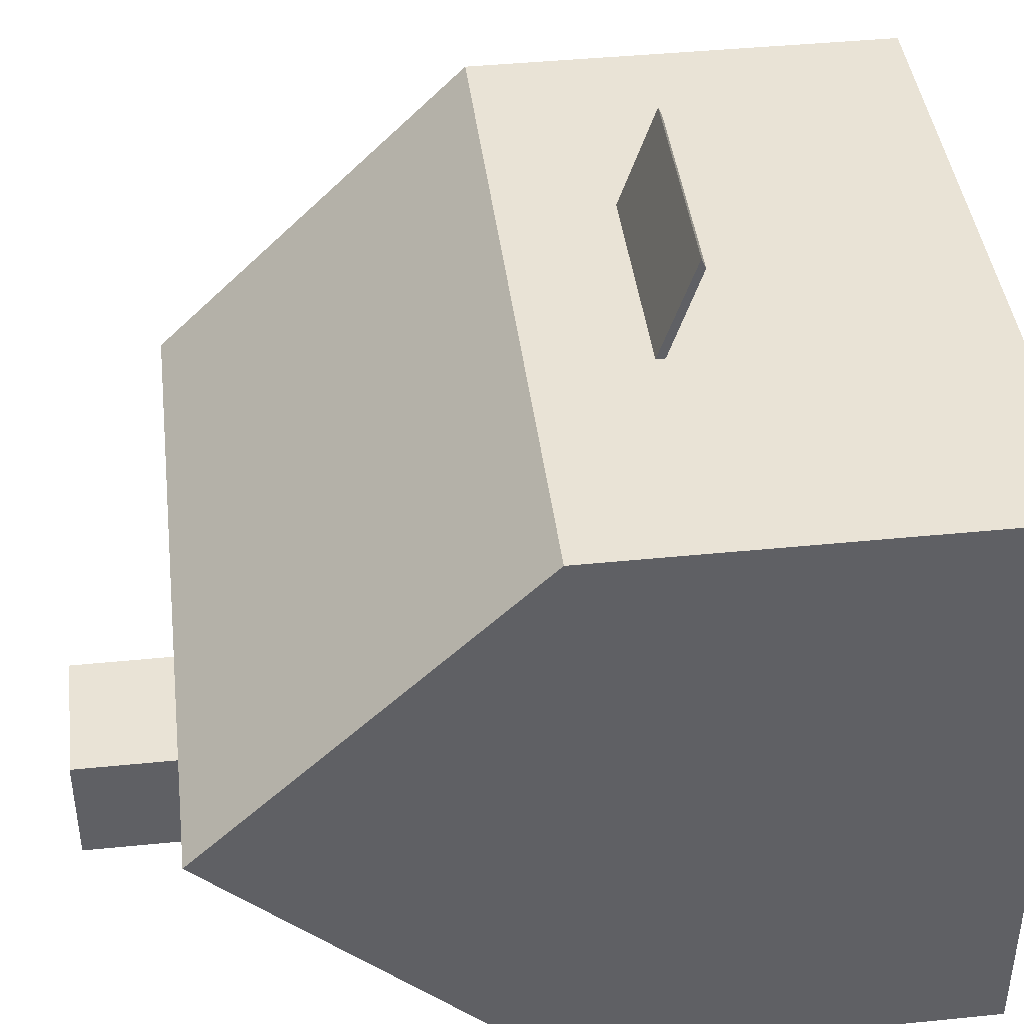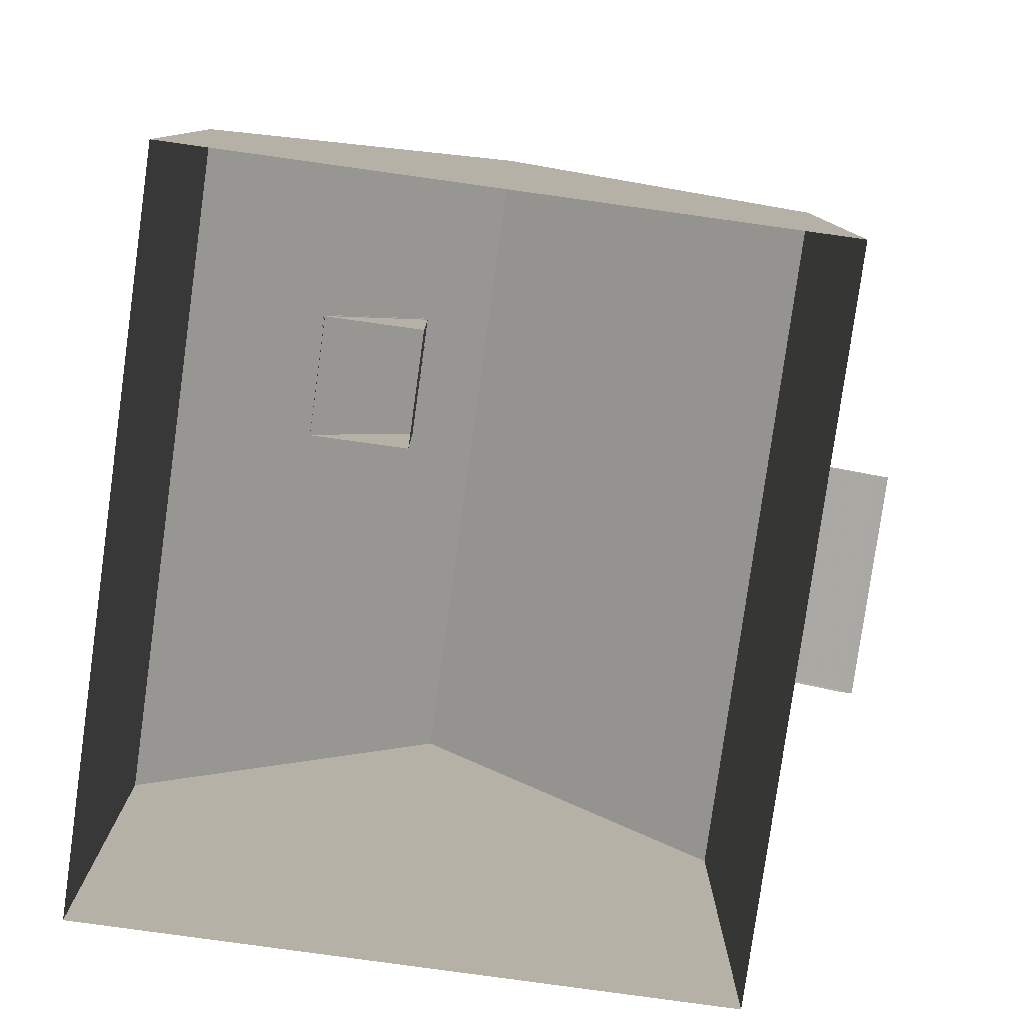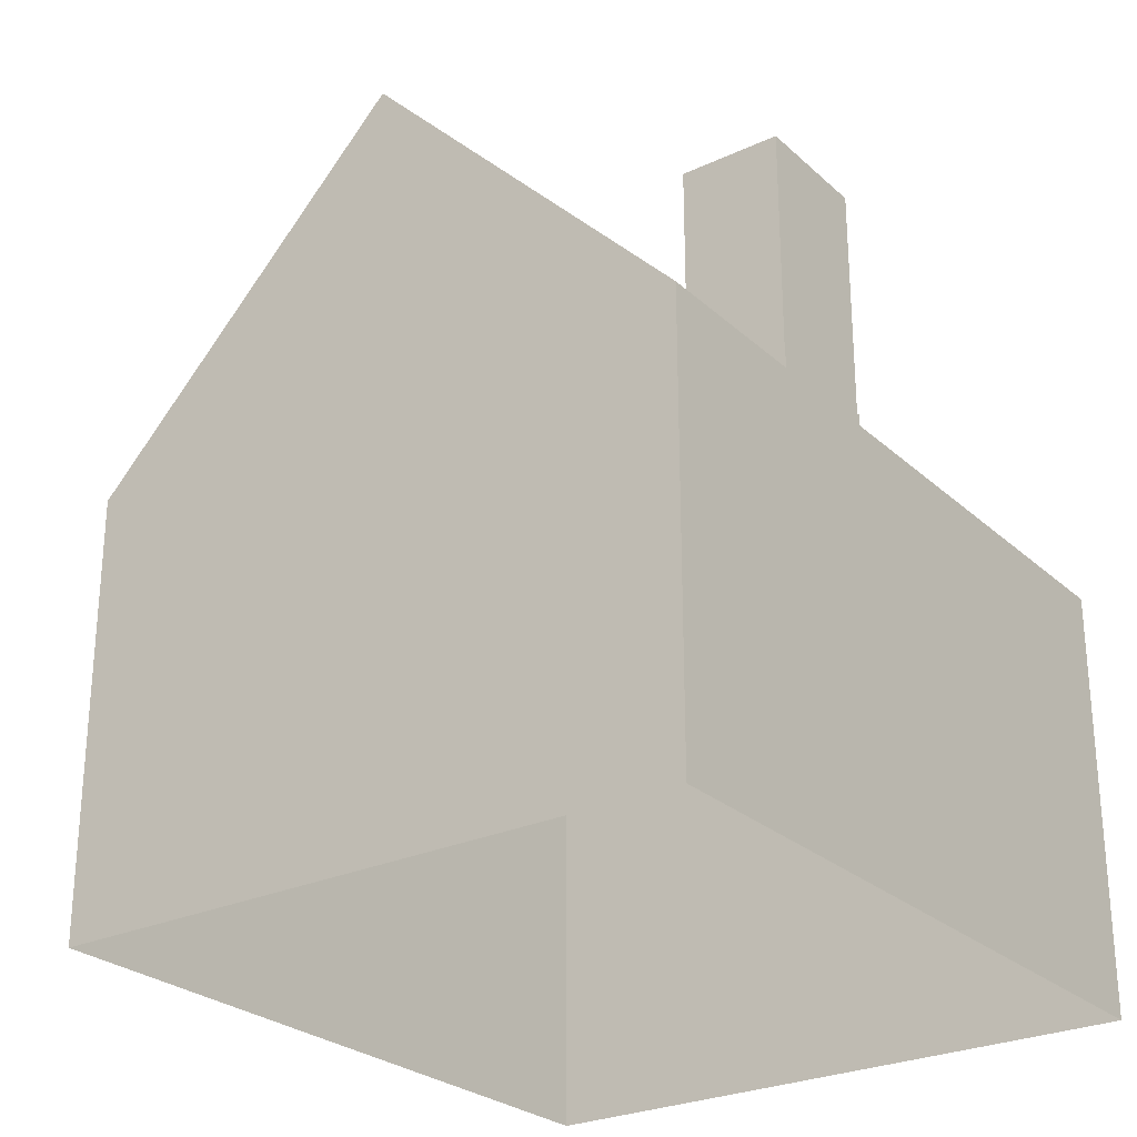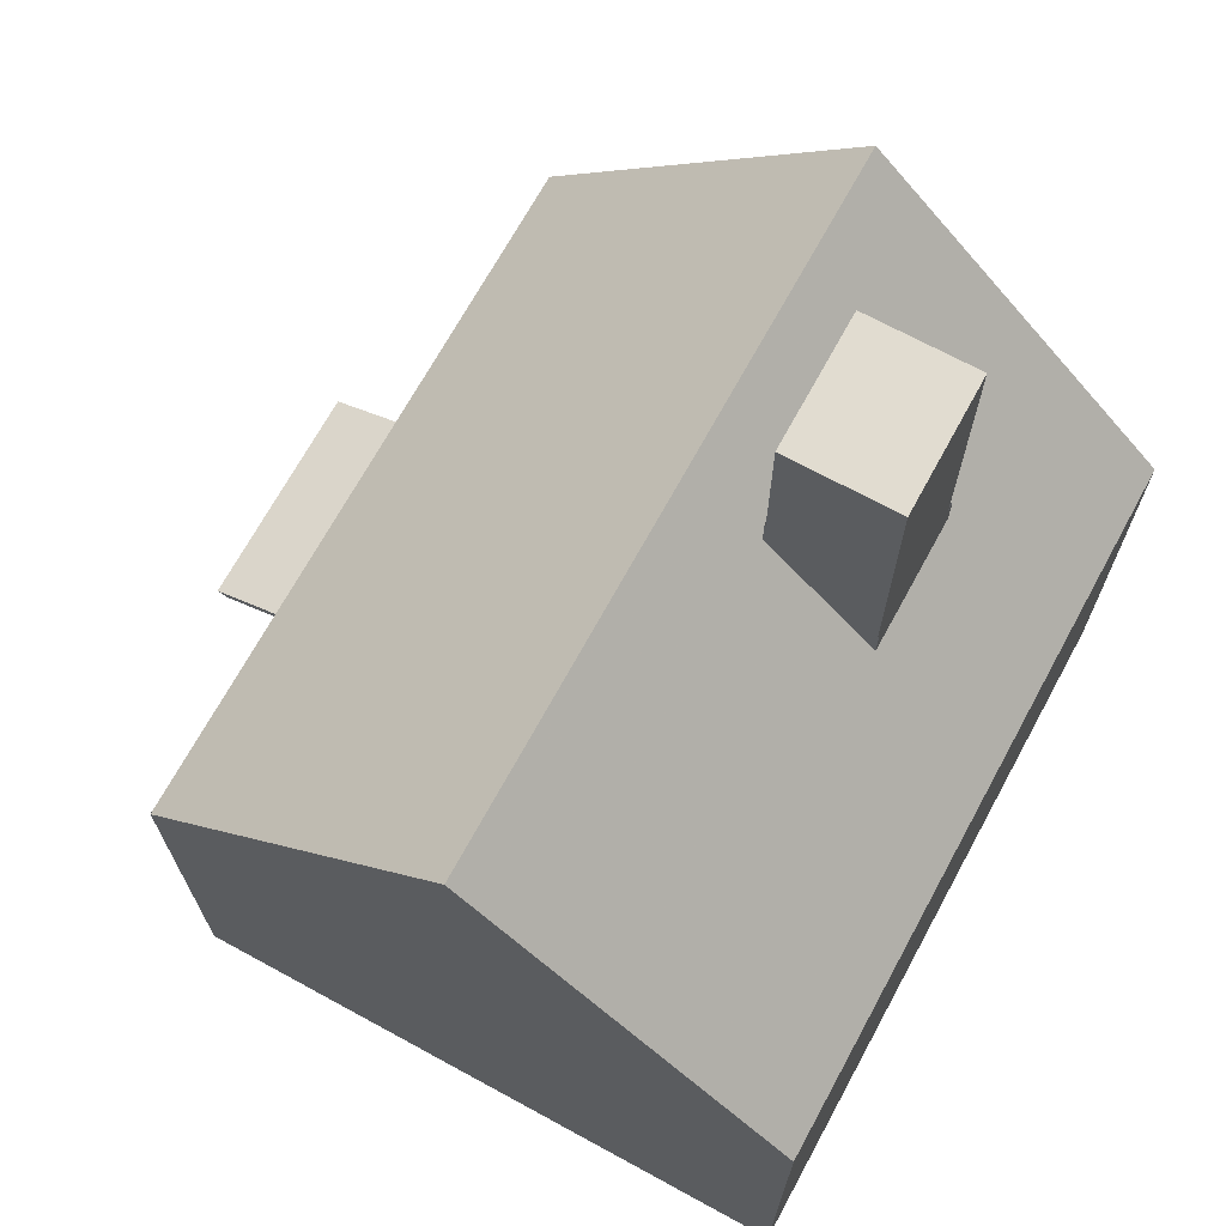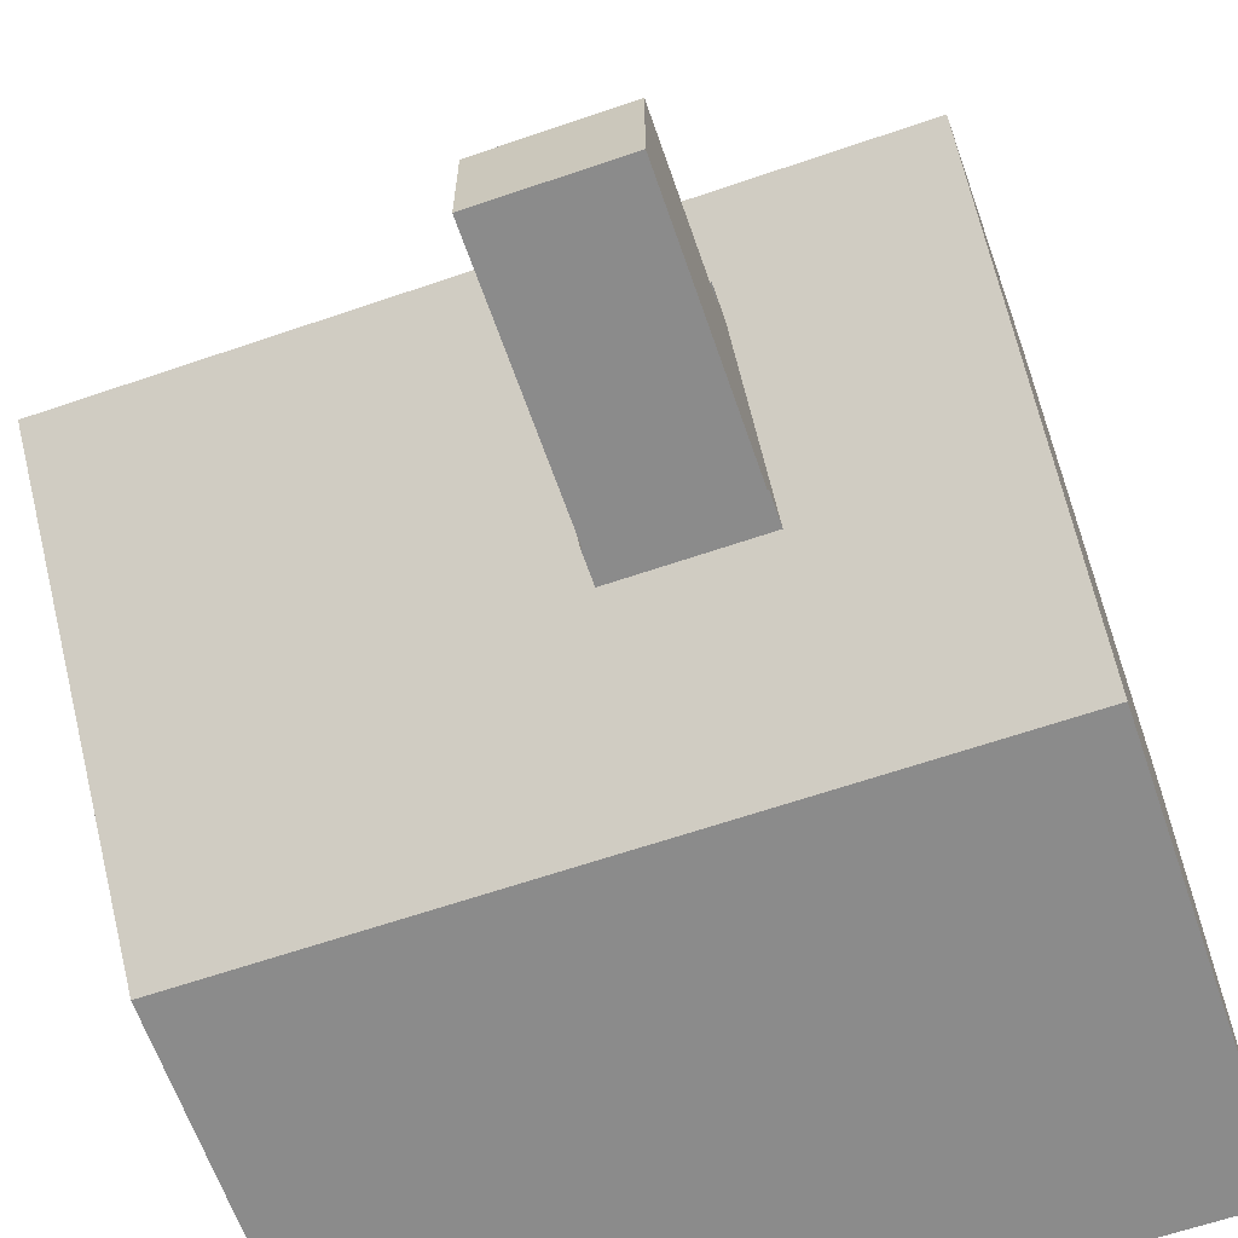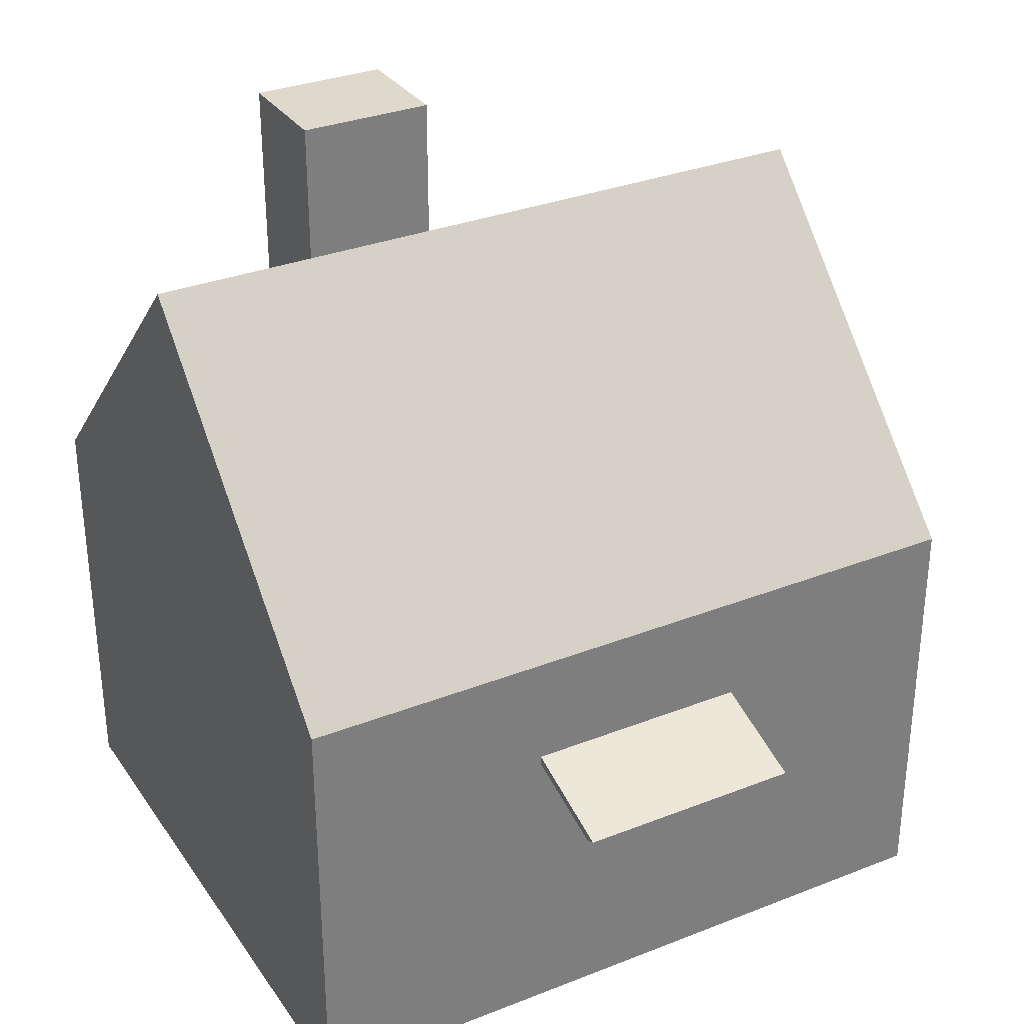
<metadata>
{"format":"obj","ext":"obj","renderer":"f3d","projection":"perspective","resolution":1024,"background":"white","views":[{"elev":42.0,"azim":-96.9,"up":"+Z"},{"elev":-79.8,"azim":-97.9,"up":"+Y"},{"elev":-26.6,"azim":126.1,"up":"+Y"},{"elev":69.4,"azim":118.6,"up":"+Y"},{"elev":-63.8,"azim":-160.9,"up":"+Z"},{"elev":31.9,"azim":-28.9,"up":"+Y"}]}
</metadata>
<code>
o Cottage_Cottage_Mesh
v -0.5302 1.494 1.483
v -0.5302 1.453 1.483
v 0.5302 1.33 1.968
v -0.5302 1.33 1.968
v 0.5302 1.309 1.919
v -0.5302 1.309 1.919
v 0.5302 1.494 1.483
v 0.5302 1.453 1.483
v -0.7878 2.804 -0.8612
v -0.7878 2.649 -0.8612
v -0.1421 3.347 -0.3282
v -0.7878 3.347 -0.3282
v -0.1421 3.193 -0.3282
v -0.7878 3.193 -0.3282
v -0.1421 2.804 -0.8612
v -0.1421 2.649 -0.8612
v -0.557 1.742 -1.483
v -0.1775 1.742 -1.483
v 0.1221 1.742 -1.483
v 0.5102 1.742 -1.483
v -0.7795 1.742 -1.483
v 0.7617 1.742 -1.483
v -0.7795 0.8637 -1.483
v 0.7617 0.8637 -1.483
v 1.684 0 -1.483
v 1.684 2.02 -1.483
v -1.684 -0 -1.483
v -1.684 2.02 -1.483
v -0.7795 2.02 -1.483
v 0.5102 2.02 -1.483
v 1.684 1.501 -1.483
v -1.684 1.501 -1.483
v -0.7795 -0 -1.483
v 0.5102 -0 -1.483
v 0.7617 2.02 -1.483
v 0.7617 -0 -1.483
v 1.684 1.742 -1.483
v -1.684 1.742 -1.483
v 1.684 0.8637 -1.483
v -1.684 0.8637 -1.483
v 0.5102 0.8637 -1.483
v 0.1221 -0 -1.483
v 0.1221 0.8637 -1.483
v -0.1775 0 -1.483
v -0.1775 0.8637 -1.483
v -0.557 -0 -1.483
v -0.557 0.8637 -1.483
v -0.557 2.02 -1.483
v 0.1221 2.02 -1.483
v -0.1775 2.02 -1.483
v 1.684 -0 1.483
v 1.684 2.02 1.483
v 1.684 0 -1.483
v 1.684 2.02 -1.483
v -1.684 -1e-06 1.483
v -1.684 2.02 1.483
v -1.684 0 -1.483
v -1.684 2.02 -1.483
v 1.684 3.535 0
v -1.684 3.535 0
v -0.1472 2.649 -0.3311
v -0.7819 3.2 -0.855
v -0.7819 4.016 -0.855
v -0.7819 3.2 -0.3311
v -0.1472 3.2 -0.3311
v -0.1472 4.016 -0.3311
v -0.7819 4.016 -0.3311
v -0.1472 3.2 -0.855
v -0.1472 4.016 -0.855
v -0.7819 2.649 -0.855
v -0.7819 2.649 -0.3311
v -0.1472 2.649 -0.855
v -0.5302 1.33 1.968
v 0.5302 1.33 1.968
v 0.5302 1.494 1.483
v -0.5302 1.494 1.483
f 3 4 6 5
f 1 2 6 4
f 7 3 5 8
f 4 3 7 1
f 11 12 14 13
f 9 10 14 12
f 15 11 13 16
f 9 15 16 10
f 34 42 43 41
f 42 44 45 43
f 44 46 47 45
f 17 18 45 47
f 18 19 43 45
f 19 20 41 43
f 20 22 24 41
f 21 38 28 29
f 17 21 29 48
f 22 20 30 35
f 31 39 24 22 37
f 37 22 35 26
f 21 17 47 23
f 33 27 40 23
f 36 34 41 24
f 46 33 23 47
f 25 36 24 39
f 21 23 40 32 38
f 18 17 48 50
f 20 19 49 30
f 19 18 50 49
f 52 51 53 54
f 59 52 54
f 56 58 57 55
f 60 58 56
f 51 52 56 55
f 59 60 56 52
f 59 54 58 60
f 66 65 68 69
f 62 63 69 68
f 63 62 64 67
f 65 66 67 64
f 63 67 66 69
f 62 68 72 70
f 64 62 70 71
f 65 64 71 61
f 68 65 61 72
f 73 76 75 74

</code>
